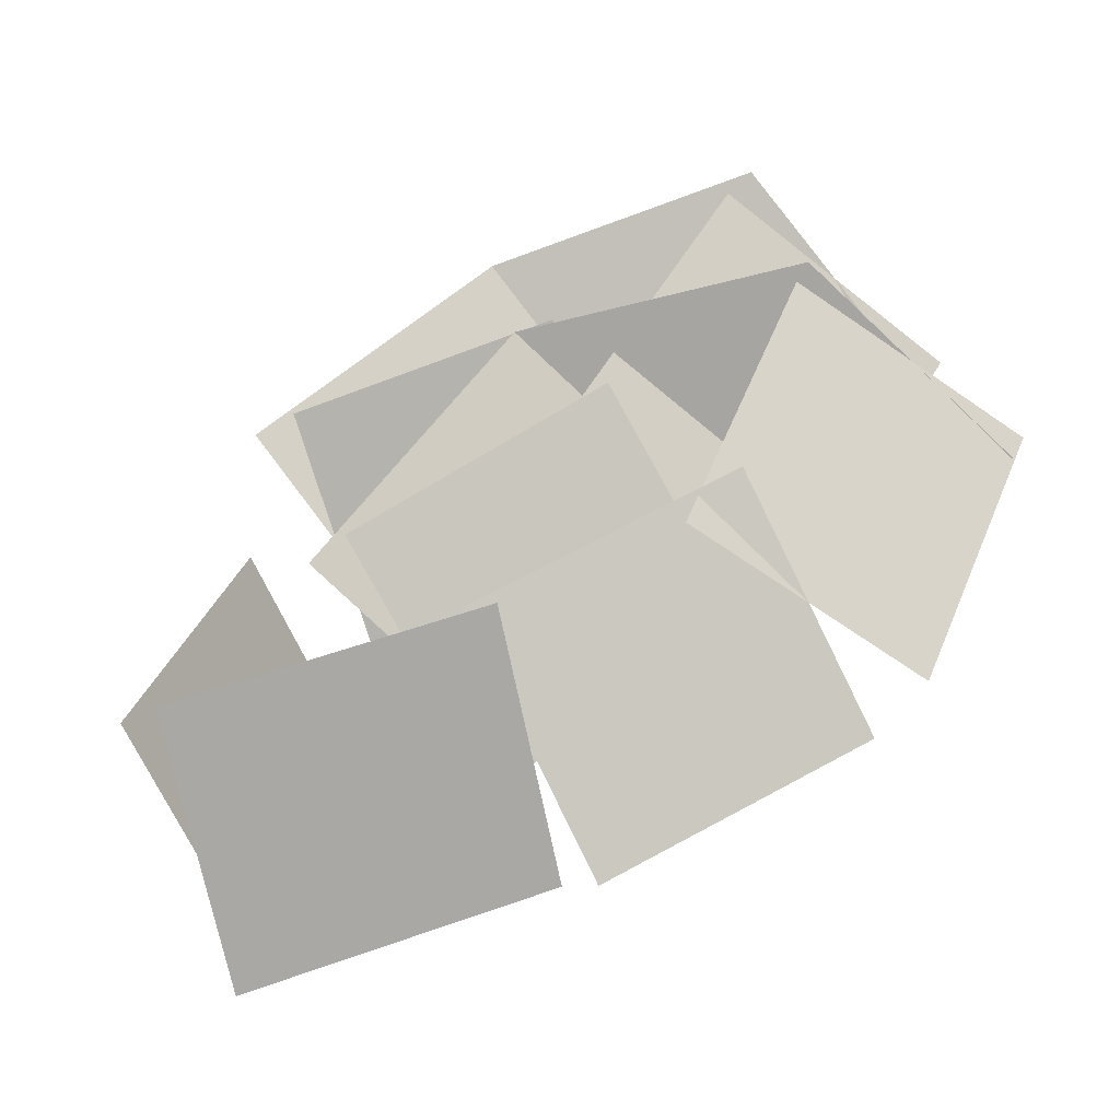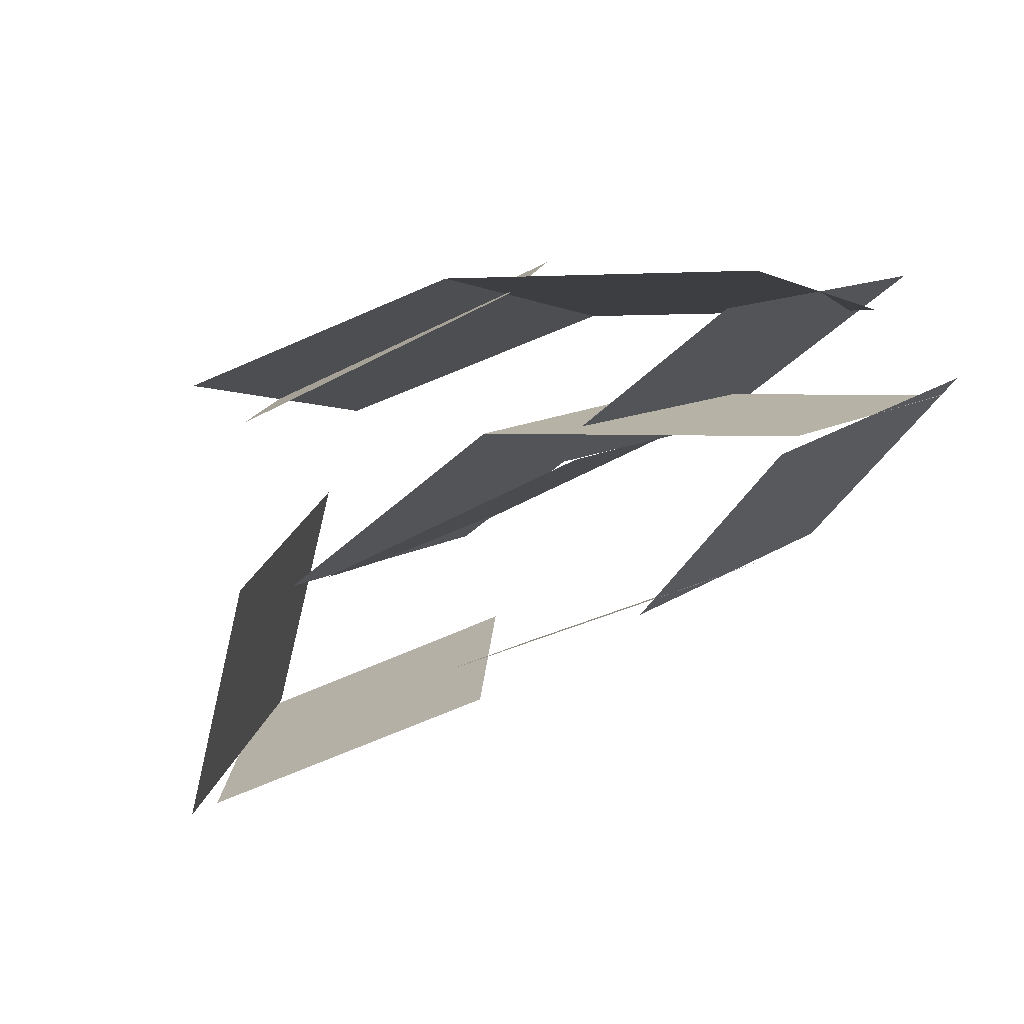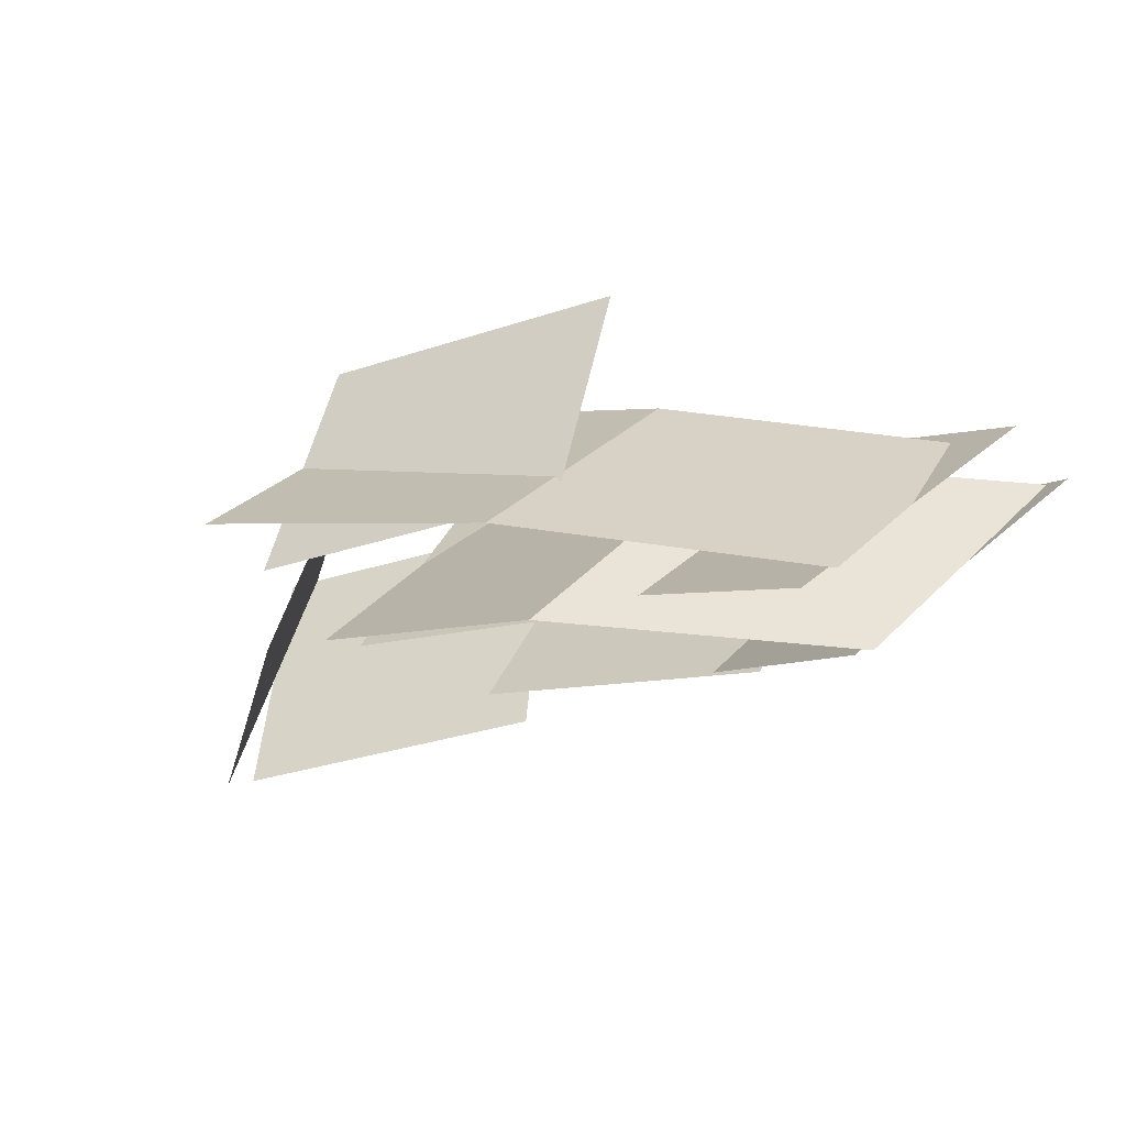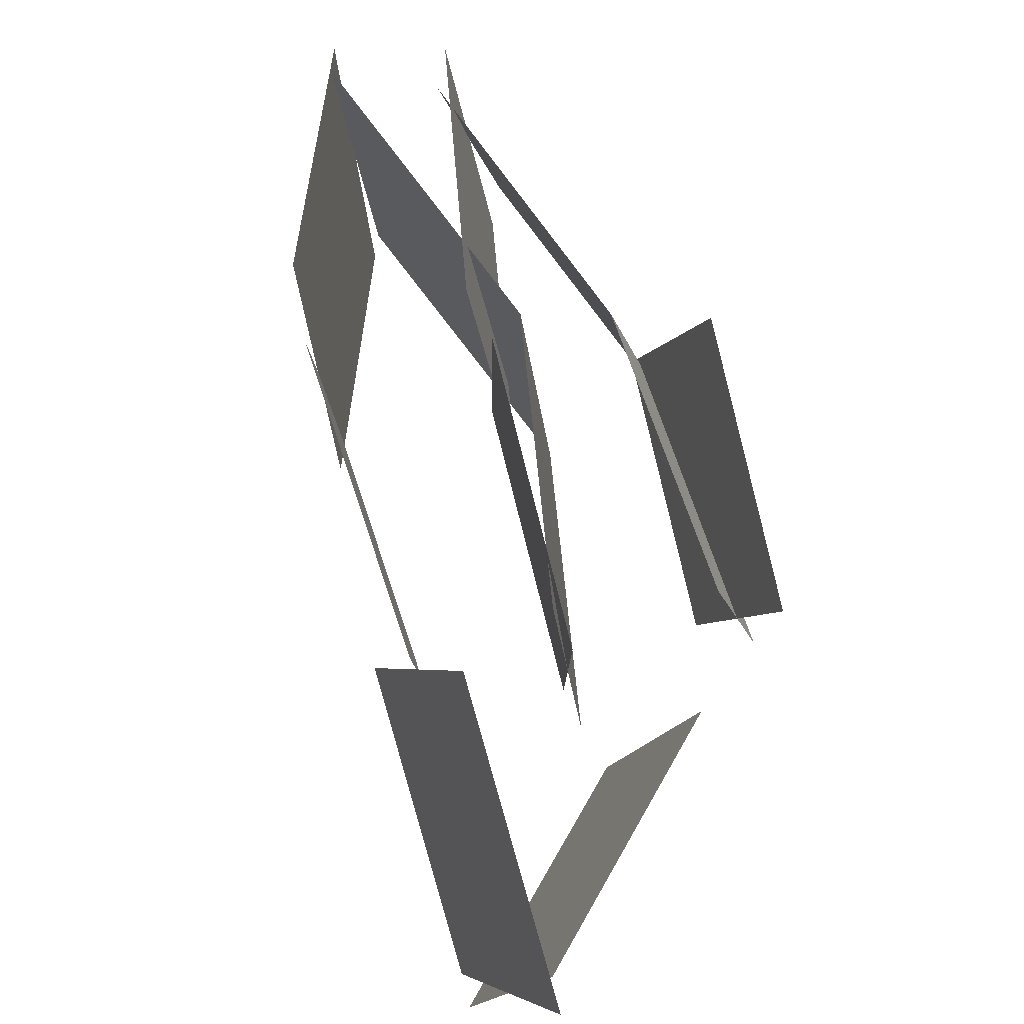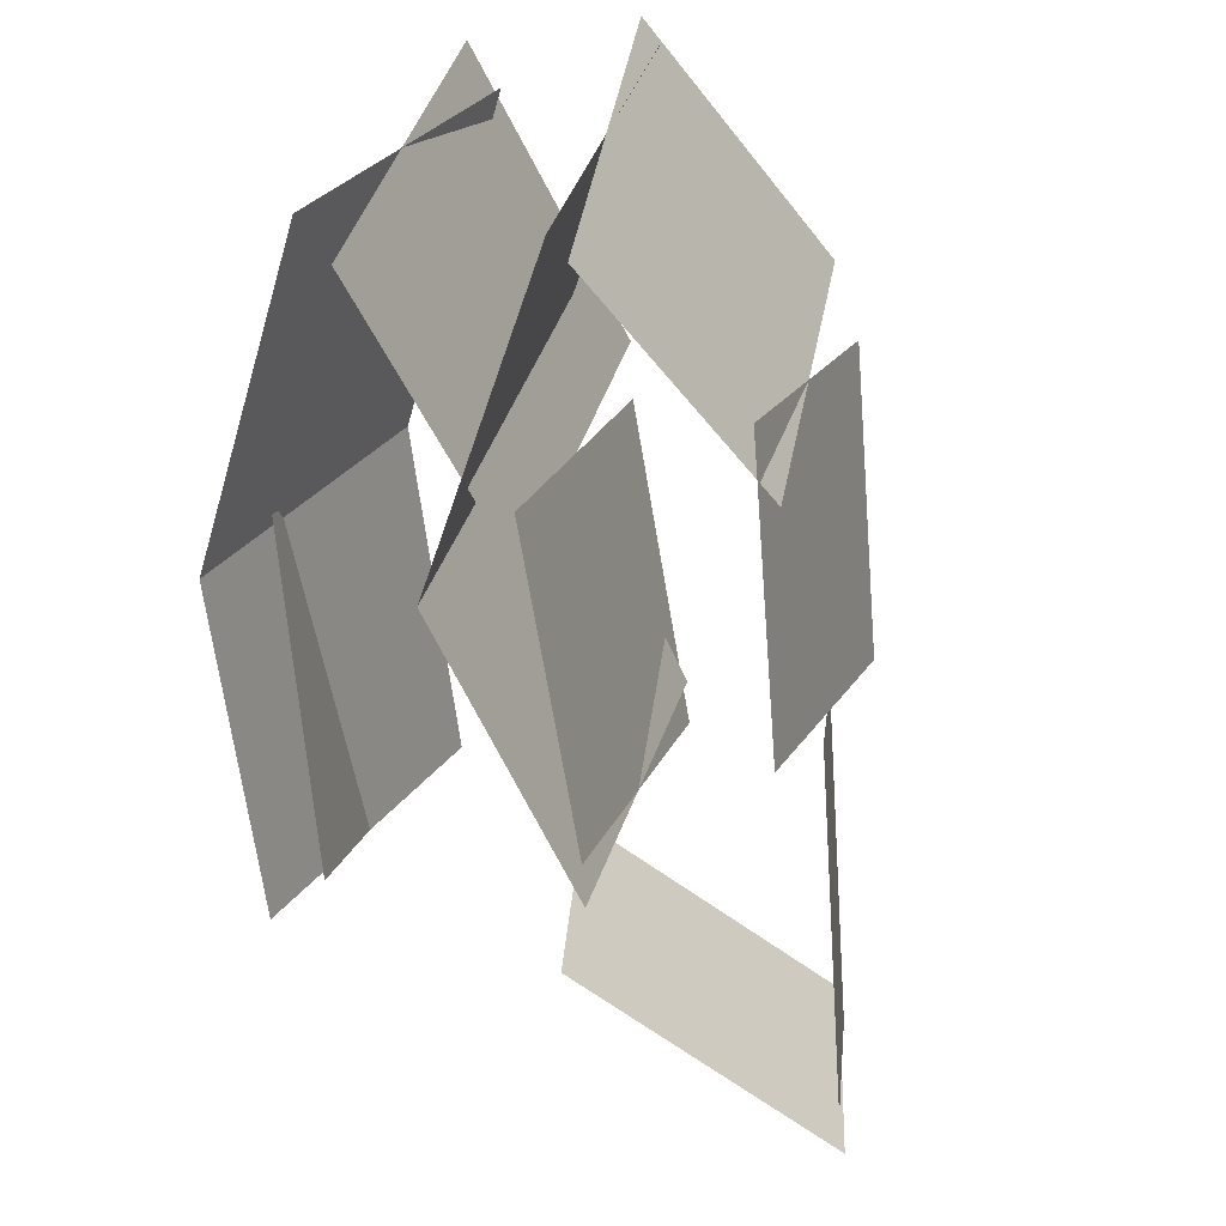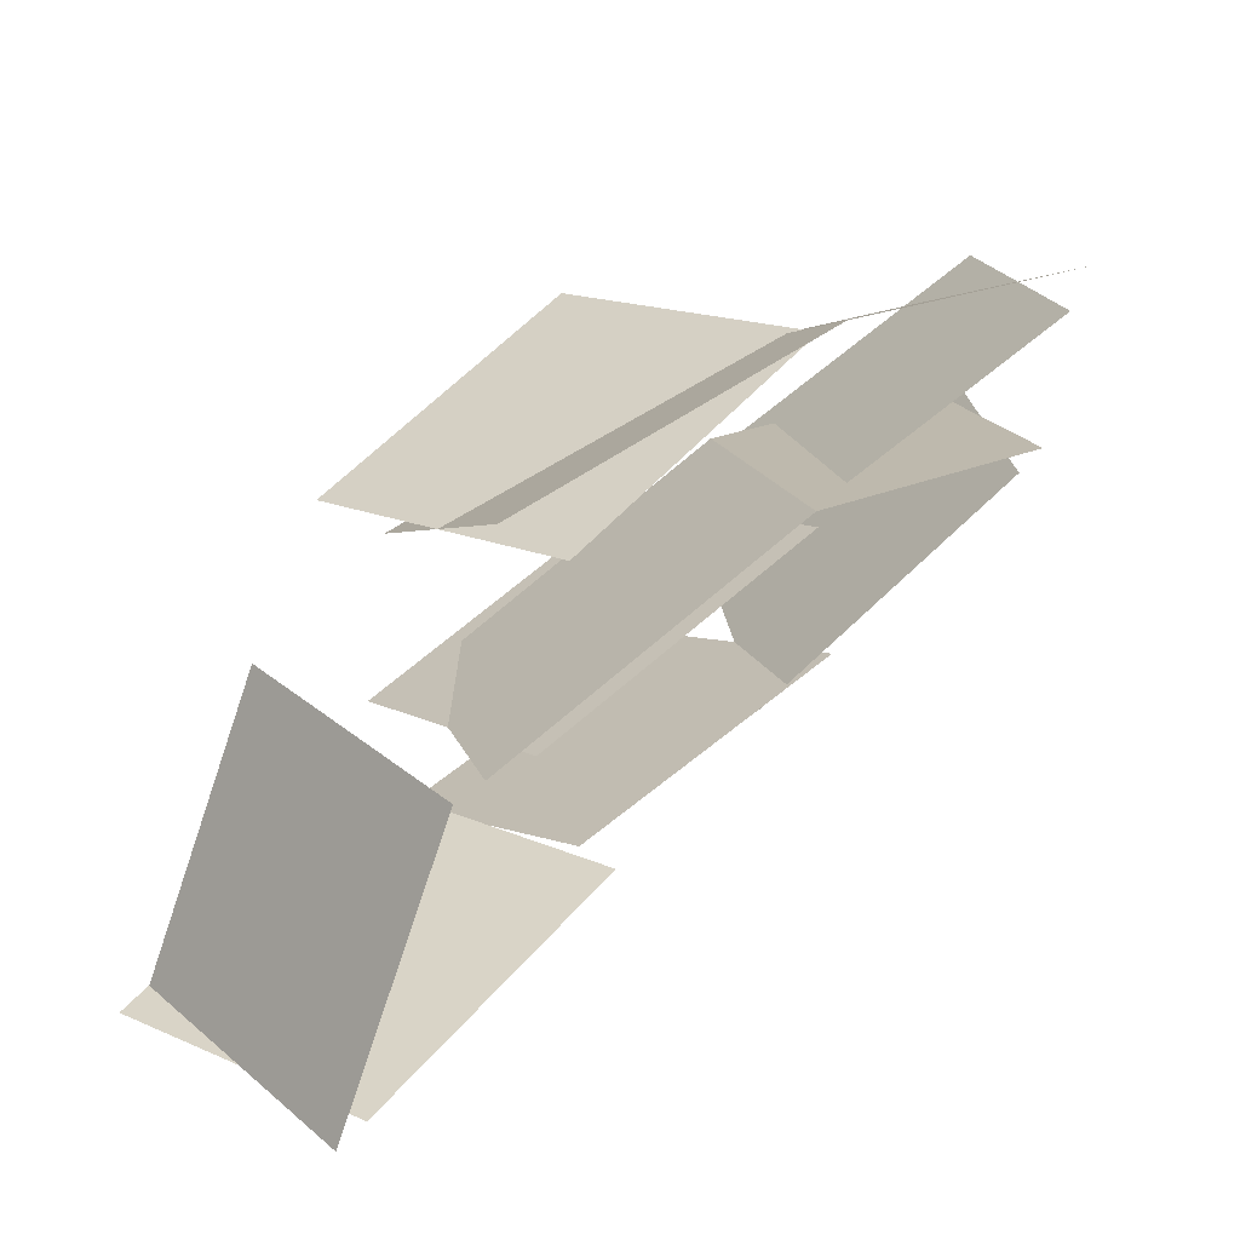
<metadata>
{"format":"obj","ext":"obj","renderer":"f3d","projection":"perspective","resolution":1024,"background":"white","views":[{"elev":-41.9,"azim":-121.4,"up":"+Y"},{"elev":45.5,"azim":-131.6,"up":"+Y"},{"elev":75.8,"azim":-130.1,"up":"+Y"},{"elev":37.4,"azim":26.6,"up":"+Z"},{"elev":-29.8,"azim":-122.4,"up":"+Z"},{"elev":-54.0,"azim":154.4,"up":"+Z"}]}
</metadata>
<code>
g New Game Object
v 0 0 0
v 0 0 0
v 0 0 0
v 0 0 0
v 0.00288 -0.001256 -0.001685
v 0.00288 -0.001256 -0.001685
v 0.00288 -0.001256 -0.001685
v 0.00288 -0.001256 -0.001685
v 0.001968 -0.0003156 -0.002844
v 0.001968 -0.0003156 -0.002844
v 0.003793 -0.002197 -0.0005251
v 0.003793 -0.002197 -0.0005251
v 0.003741 -0.001951 -0.005567
v 0.003741 -0.001951 -0.005567
v 0.005567 -0.003833 -0.003248
v 0.005567 -0.003833 -0.003248
v 0.004511 -0.001762 -0.005736
v 0.004511 -0.001762 -0.005736
v 0.004797 -0.004022 -0.003079
v 0.004797 -0.004022 -0.003079
v 0.002079 0.0003234 -0.0037
v 0.002079 0.0003234 -0.0037
v 0.002365 -0.001937 -0.001044
v 0.002365 -0.001937 -0.001044
v 0.002079 0.0003234 -0.0037
v 0.002079 0.0003234 -0.0037
v 0.002365 -0.001937 -0.001044
v 0.002365 -0.001937 -0.001044
v -0.0006204 0.0008646 -0.001435
v -0.0006204 0.0008646 -0.001435
v -0.0003345 -0.001396 0.001222
v -0.0003345 -0.001396 0.001222
v -0.000486 0.0003931 -0.001728
v -0.000486 0.0003931 -0.001728
v -0.0004689 -0.0009243 0.001515
v -0.0004689 -0.0009243 0.001515
v 0.001415 -0.002716 -0.003001
v 0.001415 -0.002716 -0.003001
v 0.001432 -0.004033 0.0002418
v 0.001432 -0.004033 0.0002418
v 0.0008959 -0.002356 -0.002701
v 0.0008959 -0.002356 -0.002701
v 0.00195 -0.004393 -5.782e-05
v 0.00195 -0.004393 -5.782e-05
v 0.002945 -0.004406 -0.005099
v 0.002945 -0.004406 -0.005099
v 0.004 -0.006444 -0.002456
v 0.004 -0.006444 -0.002456
v 0.003332 -0.004688 -0.005359
v 0.003332 -0.004688 -0.005359
v 0.003613 -0.006161 -0.002196
v 0.003613 -0.006161 -0.002196
v 0.00138 -0.001599 -0.003746
v 0.00138 -0.001599 -0.003746
v 0.001661 -0.003072 -0.0005836
v 0.001661 -0.003072 -0.0005836
v 0.00138 -0.001599 -0.003746
v 0.00138 -0.001599 -0.003746
v 0.001661 -0.003072 -0.0005836
v 0.001661 -0.003072 -0.0005836
v -0.001279 -0.001366 -0.001187
v -0.001279 -0.001366 -0.001187
v -0.0009986 -0.002839 0.001976
v -0.0009986 -0.002839 0.001976
v -0.001162 -0.001675 -0.001303
v -0.001162 -0.001675 -0.001303
v -0.001116 -0.002529 0.002091
v -0.001116 -0.002529 0.002091
v 0.0001688 -0.004983 -0.002152
v 0.0001688 -0.004983 -0.002152
v 0.0002146 -0.005837 0.001242
v 0.0002146 -0.005837 0.001242
v -0.0003597 -0.004303 -0.001693
v -0.0003597 -0.004303 -0.001693
v 0.000743 -0.006517 0.0007826
v 0.000743 -0.006517 0.0007826
v 0.001778 -0.005975 -0.004141
v 0.001778 -0.005975 -0.004141
v 0.00288 -0.00819 -0.001665
v 0.00288 -0.00819 -0.001665
v 0.001256 -0.006213 -0.003977
v 0.001256 -0.006213 -0.003977
v 0.003402 -0.007952 -0.001829
v 0.003402 -0.007952 -0.001829
v 0.003157 -0.007656 -0.007046
v 0.003157 -0.007656 -0.007046
v 0.005304 -0.009395 -0.004897
v 0.005304 -0.009395 -0.004897
v 0.003363 -0.007863 -0.007339
v 0.003363 -0.007863 -0.007339
v 0.005099 -0.009187 -0.004603
v 0.005099 -0.009187 -0.004603
v 0.003666 -0.004612 -0.005959
v 0.003666 -0.004612 -0.005959
v 0.005402 -0.005936 -0.003223
v 0.005402 -0.005936 -0.003223
f 1 3 5
f 5 3 7
f 4 2 6
f 6 8 4
f 9 11 13
f 13 11 15
f 12 10 14
f 14 16 12
f 17 19 21
f 21 19 23
f 20 18 22
f 22 24 20
f 25 27 29
f 29 27 31
f 28 26 30
f 30 32 28
f 33 35 37
f 37 35 39
f 36 34 38
f 38 40 36
f 41 43 45
f 45 43 47
f 44 42 46
f 46 48 44
f 49 51 53
f 53 51 55
f 52 50 54
f 54 56 52
f 57 59 61
f 61 59 63
f 60 58 62
f 62 64 60
f 65 67 69
f 69 67 71
f 68 66 70
f 70 72 68
f 73 75 77
f 77 75 79
f 76 74 78
f 78 80 76
f 81 83 85
f 85 83 87
f 84 82 86
f 86 88 84
f 89 91 93
f 93 91 95
f 92 90 94
f 94 96 92

</code>
